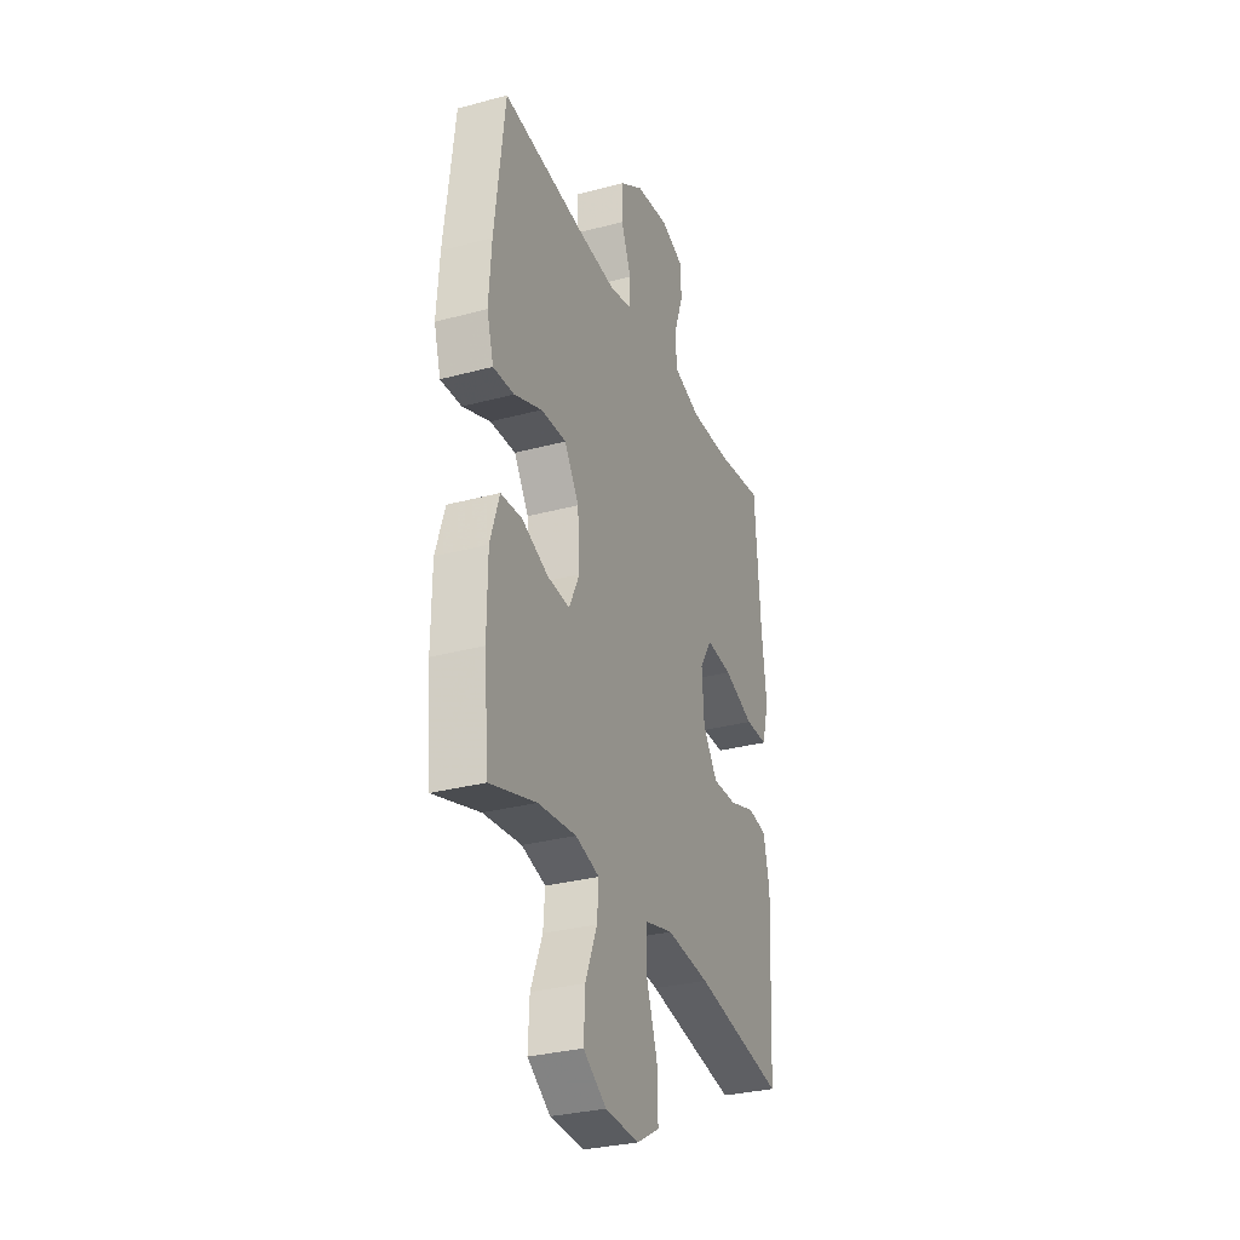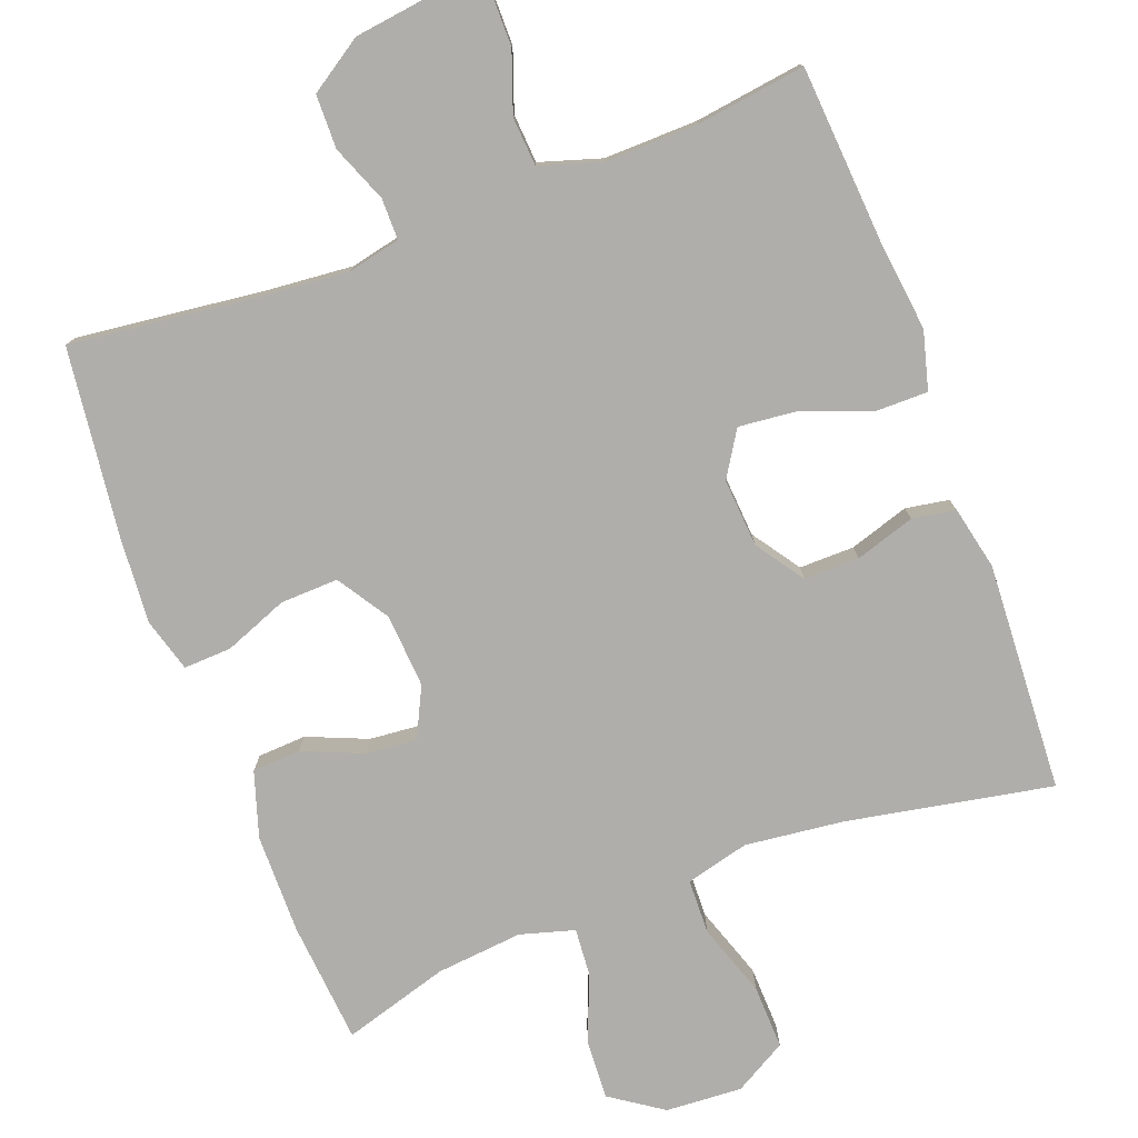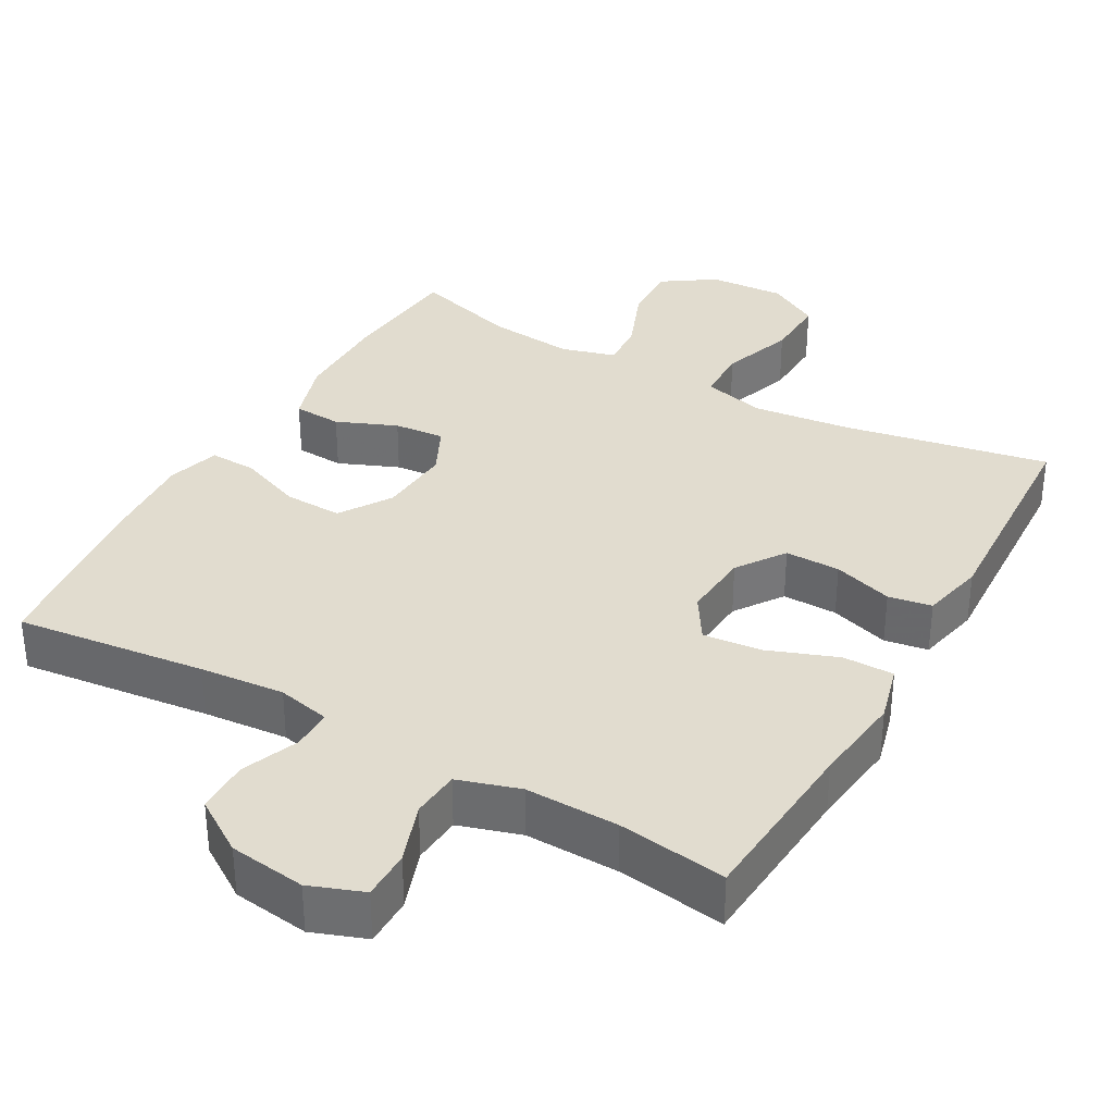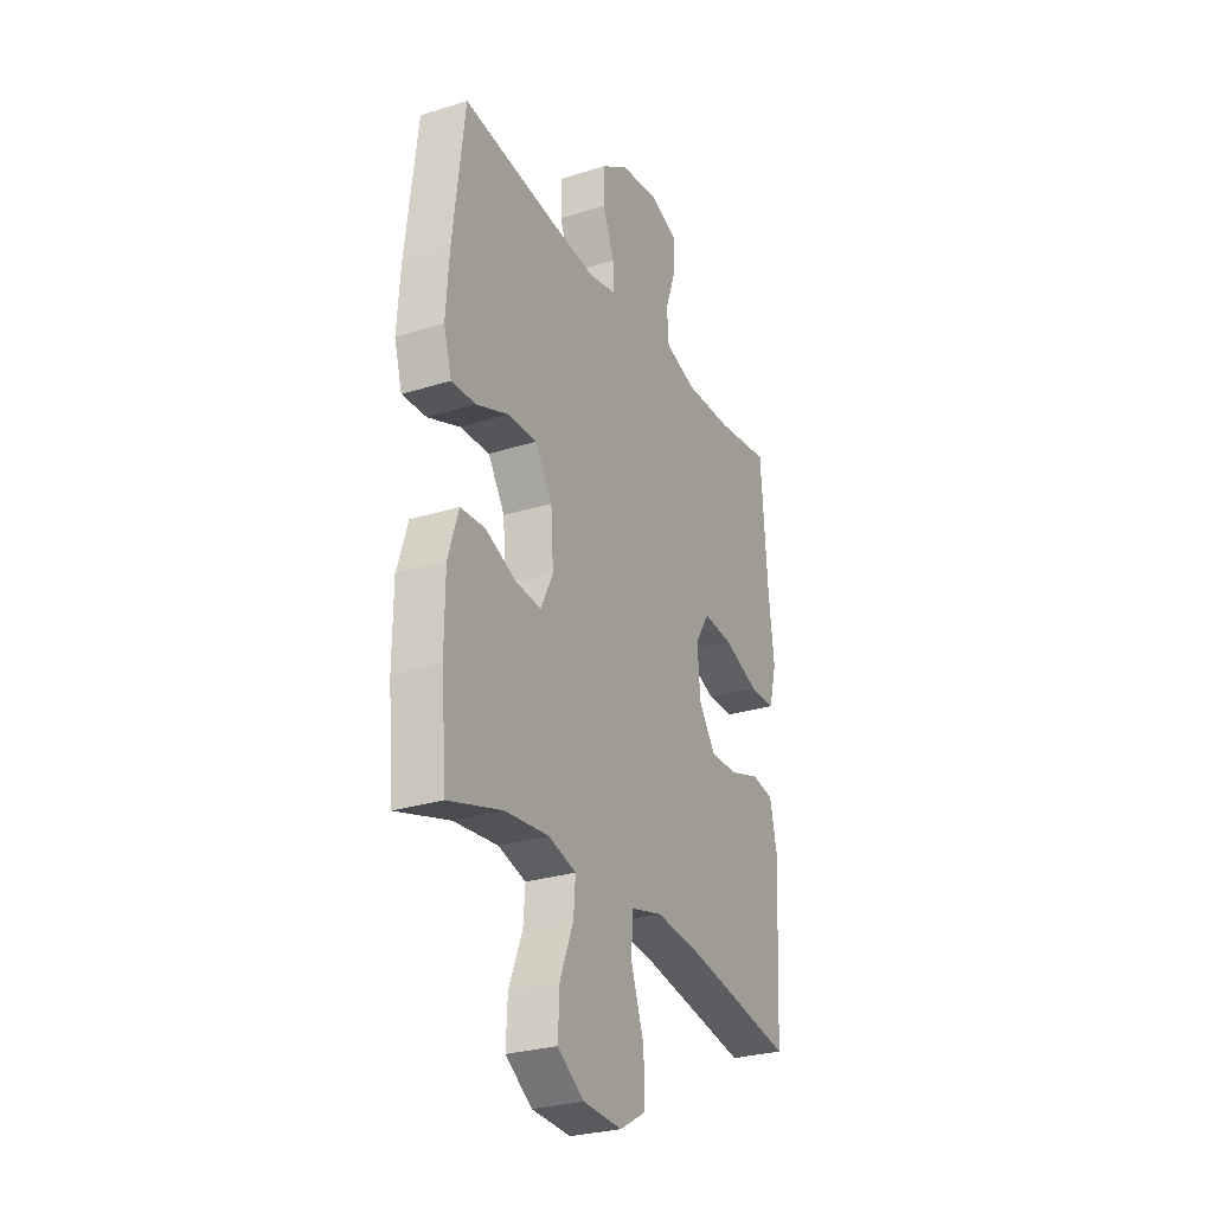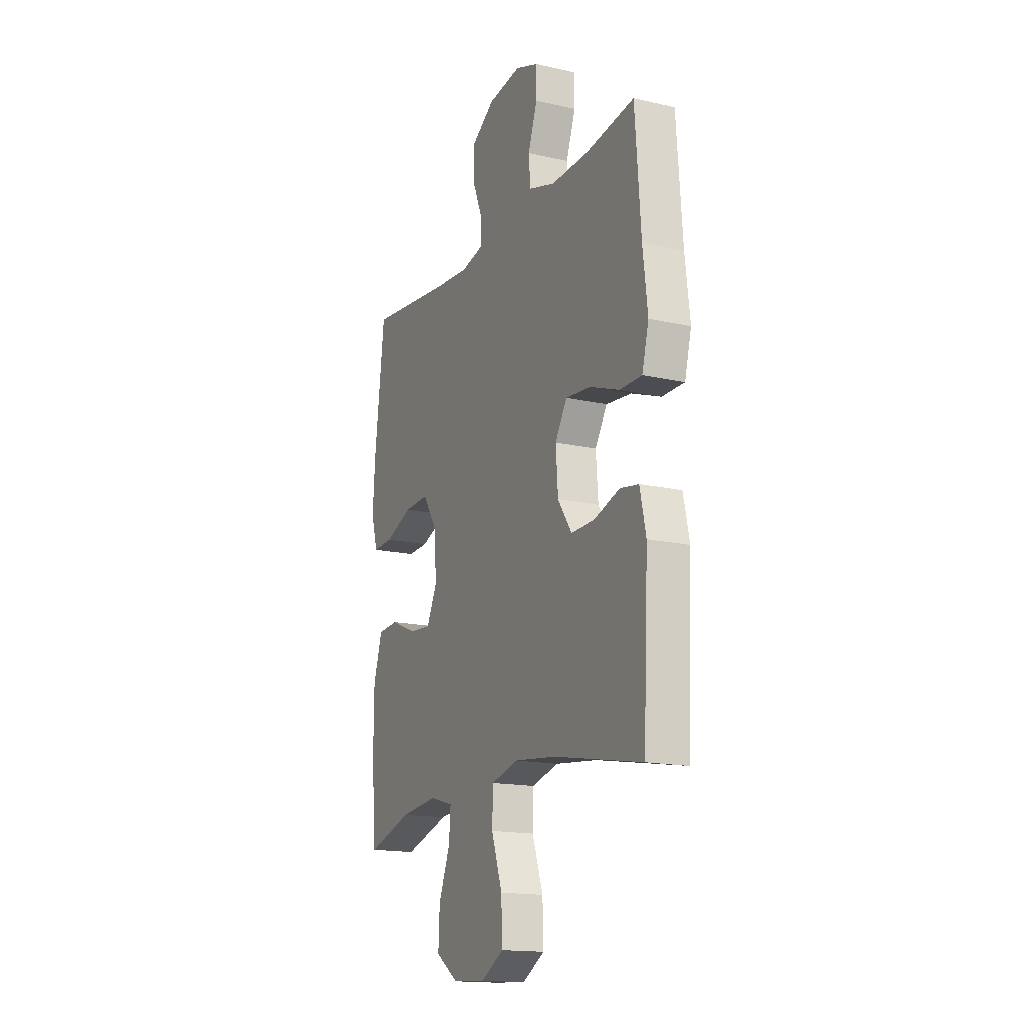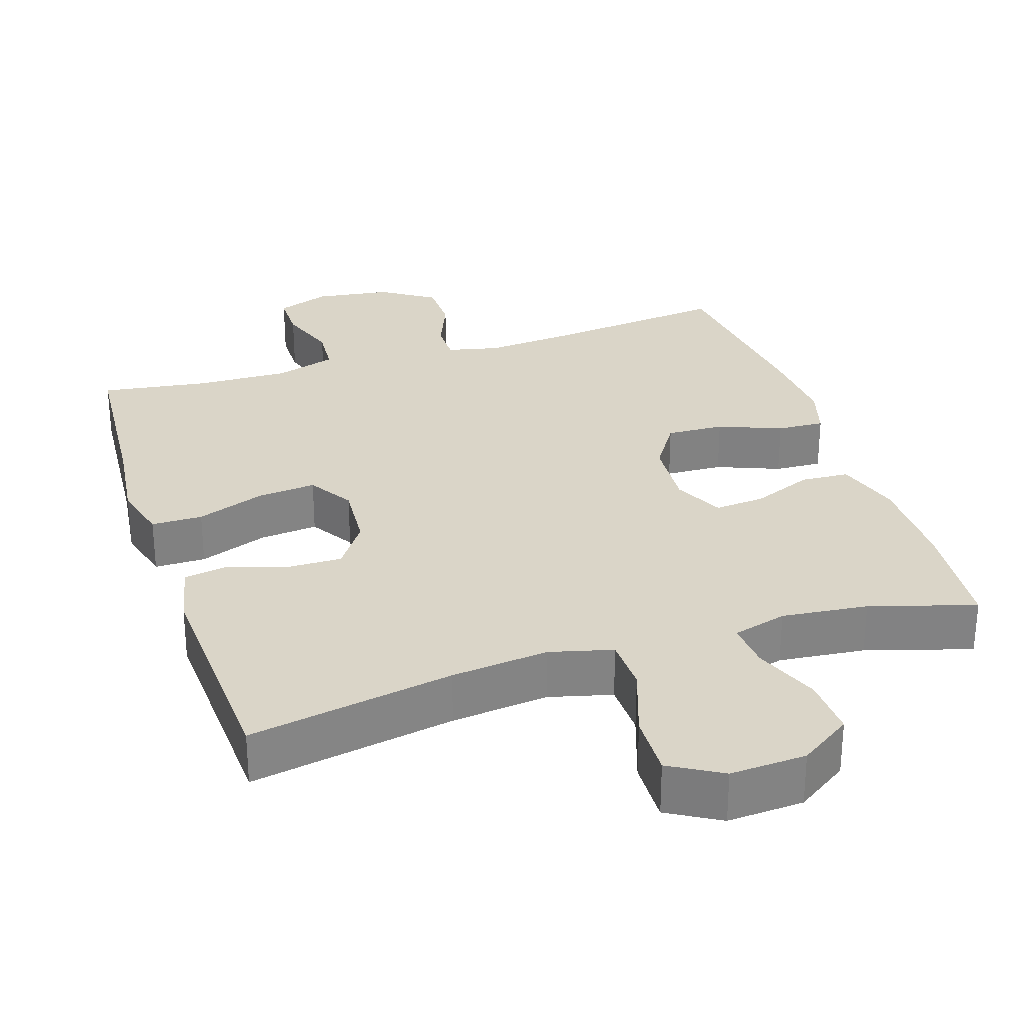
<metadata>
{"format":"obj","ext":"obj","renderer":"f3d","projection":"perspective","resolution":1024,"background":"white","views":[{"elev":-30.9,"azim":-68.9,"up":"+Z"},{"elev":-77.7,"azim":20.5,"up":"+Y"},{"elev":34.3,"azim":29.4,"up":"+Y"},{"elev":-27.9,"azim":-64.4,"up":"+Z"},{"elev":-16.3,"azim":64.9,"up":"+Z"},{"elev":29.3,"azim":162.1,"up":"+Y"}]}
</metadata>
<code>
v 0.5 0.07 0.5
v 0.518 0.07 0.26
v 0.533 0.07 0.136
v 0.512 0.07 0.057
v 0.442 0.07 0.057
v 0.348 0.07 0.092
v 0.268 0.07 0.1
v 0.23 0.07 0.039
v 0.237 0.07 -0.054
v 0.282 0.07 -0.119
v 0.357 0.07 -0.118
v 0.438 0.07 -0.092
v 0.497 0.07 -0.102
v 0.516 0.07 -0.188
v 0.5 0.07 -0.5
v 0.22 0.07 -0.448
v 0.087 0.07 -0.433
v 0.001 0.07 -0.455
v -0.001 0.07 -0.53
v 0.033 0.07 -0.629
v 0.036 0.07 -0.716
v -0.035 0.07 -0.757
v -0.139 0.07 -0.751
v -0.21 0.07 -0.703
v -0.206 0.07 -0.621
v -0.17 0.07 -0.531
v -0.165 0.07 -0.466
v -0.239 0.07 -0.445
v -0.357 0.07 -0.457
v -0.5 0.07 -0.5
v -0.515 0.07 -0.334
v -0.514 0.07 -0.198
v -0.486 0.07 -0.109
v -0.42 0.07 -0.105
v -0.338 0.07 -0.139
v -0.269 0.07 -0.145
v -0.236 0.07 -0.077
v -0.243 0.07 0.023
v -0.288 0.07 0.093
v -0.367 0.07 0.09
v -0.453 0.07 0.056
v -0.518 0.07 0.053
v -0.539 0.07 0.125
v -0.531 0.07 0.241
v -0.5 0.07 0.5
v -0.241 0.07 0.47
v -0.126 0.07 0.46
v -0.054 0.07 0.476
v -0.054 0.07 0.532
v -0.085 0.07 0.609
v -0.084 0.07 0.682
v -0.011 0.07 0.73
v 0.093 0.07 0.744
v 0.166 0.07 0.717
v 0.166 0.07 0.65
v 0.137 0.07 0.568
v 0.142 0.07 0.502
v 0.226 0.07 0.476
v 0.353 0.07 0.479
v 0.5 0 0.5
v 0.518 0 0.26
v 0.533 0 0.136
v 0.512 0 0.057
v 0.442 0 0.057
v 0.348 0 0.092
v 0.268 0 0.1
v 0.23 0 0.039
v 0.237 0 -0.054
v 0.282 0 -0.119
v 0.357 0 -0.118
v 0.438 0 -0.092
v 0.497 0 -0.102
v 0.516 0 -0.188
v 0.5 0 -0.5
v 0.22 0 -0.448
v 0.087 0 -0.433
v 0.001 0 -0.455
v -0.001 0 -0.53
v 0.033 0 -0.629
v 0.036 0 -0.716
v -0.035 0 -0.757
v -0.139 0 -0.751
v -0.21 0 -0.703
v -0.206 0 -0.621
v -0.17 0 -0.531
v -0.165 0 -0.466
v -0.239 0 -0.445
v -0.357 0 -0.457
v -0.5 0 -0.5
v -0.515 0 -0.334
v -0.514 0 -0.198
v -0.486 0 -0.109
v -0.42 0 -0.105
v -0.338 0 -0.139
v -0.269 0 -0.145
v -0.236 0 -0.077
v -0.243 0 0.023
v -0.288 0 0.093
v -0.367 0 0.09
v -0.453 0 0.056
v -0.518 0 0.053
v -0.539 0 0.125
v -0.531 0 0.241
v -0.5 0 0.5
v -0.241 0 0.47
v -0.126 0 0.46
v -0.054 0 0.476
v -0.054 0 0.532
v -0.085 0 0.609
v -0.084 0 0.682
v -0.011 0 0.73
v 0.093 0 0.744
v 0.166 0 0.717
v 0.166 0 0.65
v 0.137 0 0.568
v 0.142 0 0.502
v 0.226 0 0.476
v 0.353 0 0.479
f 54 55 56
f 53 54 56
f 52 53 56
f 51 52 56
f 50 51 56
f 49 50 56
f 48 49 56 57
f 47 48 57 58
f 44 45 46
f 43 44 46
f 42 43 46
f 41 42 46
f 40 41 46
f 39 40 46 47
f 47 58 59
f 39 47 59
f 38 39 59
f 33 34 35
f 32 33 35
f 31 32 35
f 30 31 35
f 29 30 35
f 28 29 35 36
f 27 28 36 37
f 24 25 26
f 23 24 26
f 22 23 26
f 21 22 26
f 20 21 26
f 19 20 26
f 18 19 26 27
f 37 38 59
f 27 37 59
f 18 27 59
f 17 18 59
f 14 15 16
f 13 14 16
f 12 13 16
f 11 12 16
f 4 5 6
f 3 4 6
f 2 3 6
f 2 6 7
f 1 2 7
f 59 1 7 8
f 10 11 16 17
f 9 10 17
f 8 9 17
f 8 17 59
f 115 114 113
f 115 113 112
f 115 112 111
f 115 111 110
f 115 110 109
f 115 109 108
f 116 115 108 107
f 117 116 107 106
f 105 104 103
f 105 103 102
f 105 102 101
f 105 101 100
f 105 100 99
f 106 105 99 98
f 118 117 106
f 118 106 98
f 118 98 97
f 94 93 92
f 94 92 91
f 94 91 90
f 94 90 89
f 94 89 88
f 95 94 88 87
f 96 95 87 86
f 85 84 83
f 85 83 82
f 85 82 81
f 85 81 80
f 85 80 79
f 85 79 78
f 86 85 78 77
f 118 97 96
f 118 96 86
f 118 86 77
f 118 77 76
f 75 74 73
f 75 73 72
f 75 72 71
f 75 71 70
f 65 64 63
f 65 63 62
f 65 62 61
f 66 65 61
f 66 61 60
f 67 66 60 118
f 76 75 70 69
f 76 69 68
f 76 68 67
f 118 76 67
f 1 60 61 2
f 2 61 62 3
f 3 62 63 4
f 4 63 64 5
f 5 64 65 6
f 6 65 66 7
f 7 66 67 8
f 8 67 68 9
f 9 68 69 10
f 10 69 70 11
f 11 70 71 12
f 12 71 72 13
f 13 72 73 14
f 14 73 74 15
f 15 74 75 16
f 16 75 76 17
f 17 76 77 18
f 18 77 78 19
f 19 78 79 20
f 20 79 80 21
f 21 80 81 22
f 22 81 82 23
f 23 82 83 24
f 24 83 84 25
f 25 84 85 26
f 26 85 86 27
f 27 86 87 28
f 28 87 88 29
f 29 88 89 30
f 30 89 90 31
f 31 90 91 32
f 32 91 92 33
f 33 92 93 34
f 34 93 94 35
f 35 94 95 36
f 36 95 96 37
f 37 96 97 38
f 38 97 98 39
f 39 98 99 40
f 40 99 100 41
f 41 100 101 42
f 42 101 102 43
f 43 102 103 44
f 44 103 104 45
f 45 104 105 46
f 46 105 106 47
f 47 106 107 48
f 48 107 108 49
f 49 108 109 50
f 50 109 110 51
f 51 110 111 52
f 52 111 112 53
f 53 112 113 54
f 54 113 114 55
f 55 114 115 56
f 56 115 116 57
f 57 116 117 58
f 58 117 118 59
f 59 118 60 1

</code>
